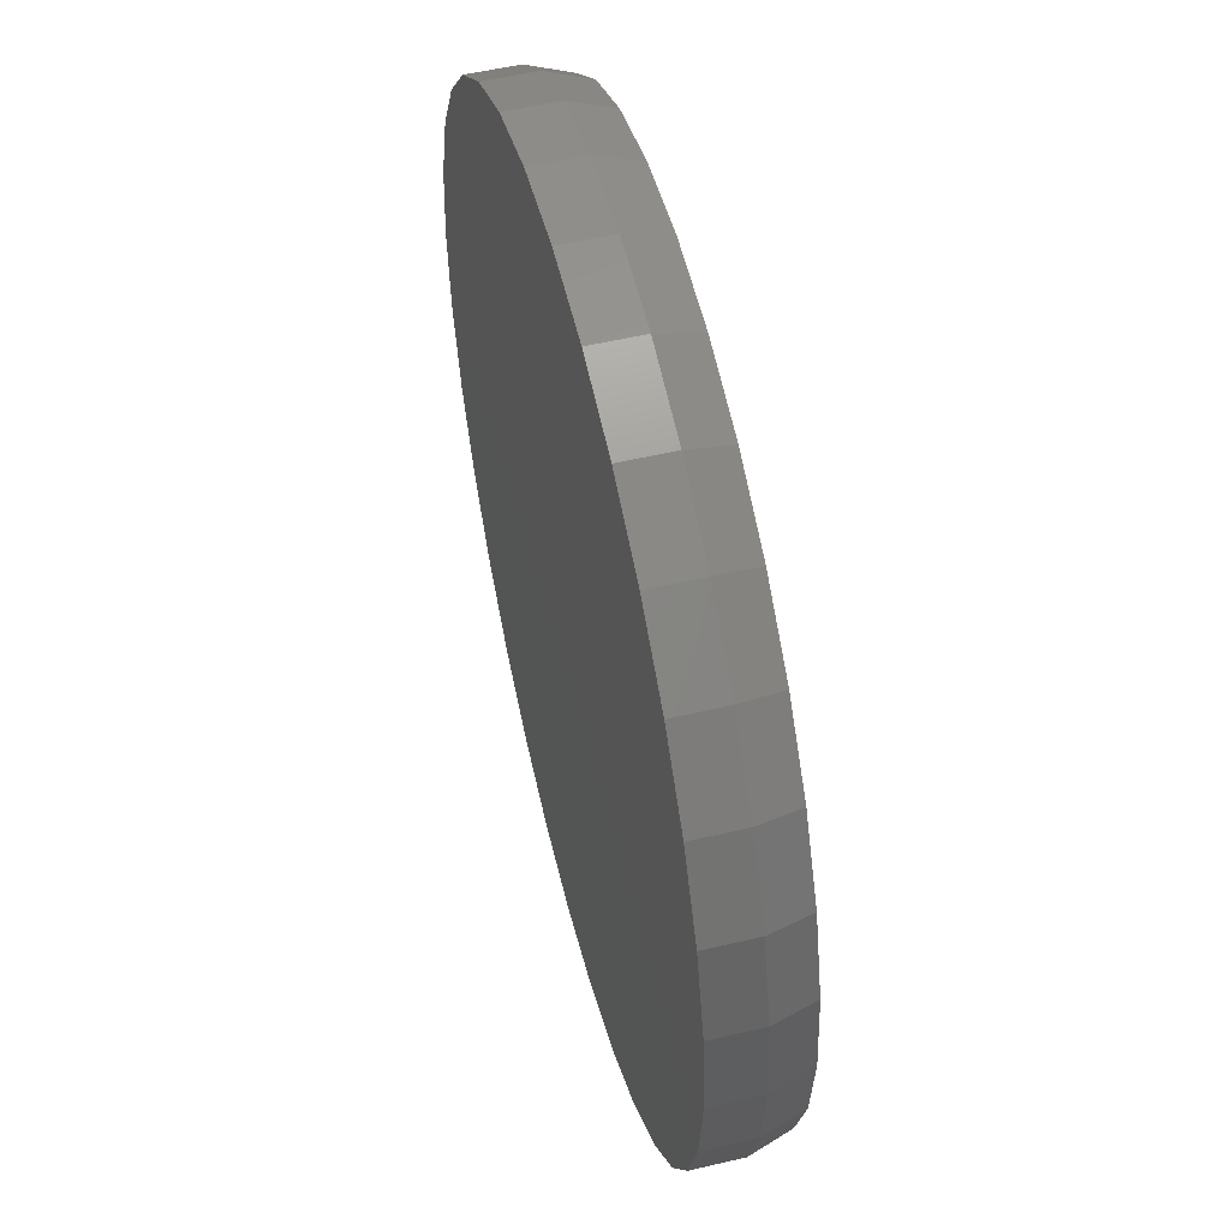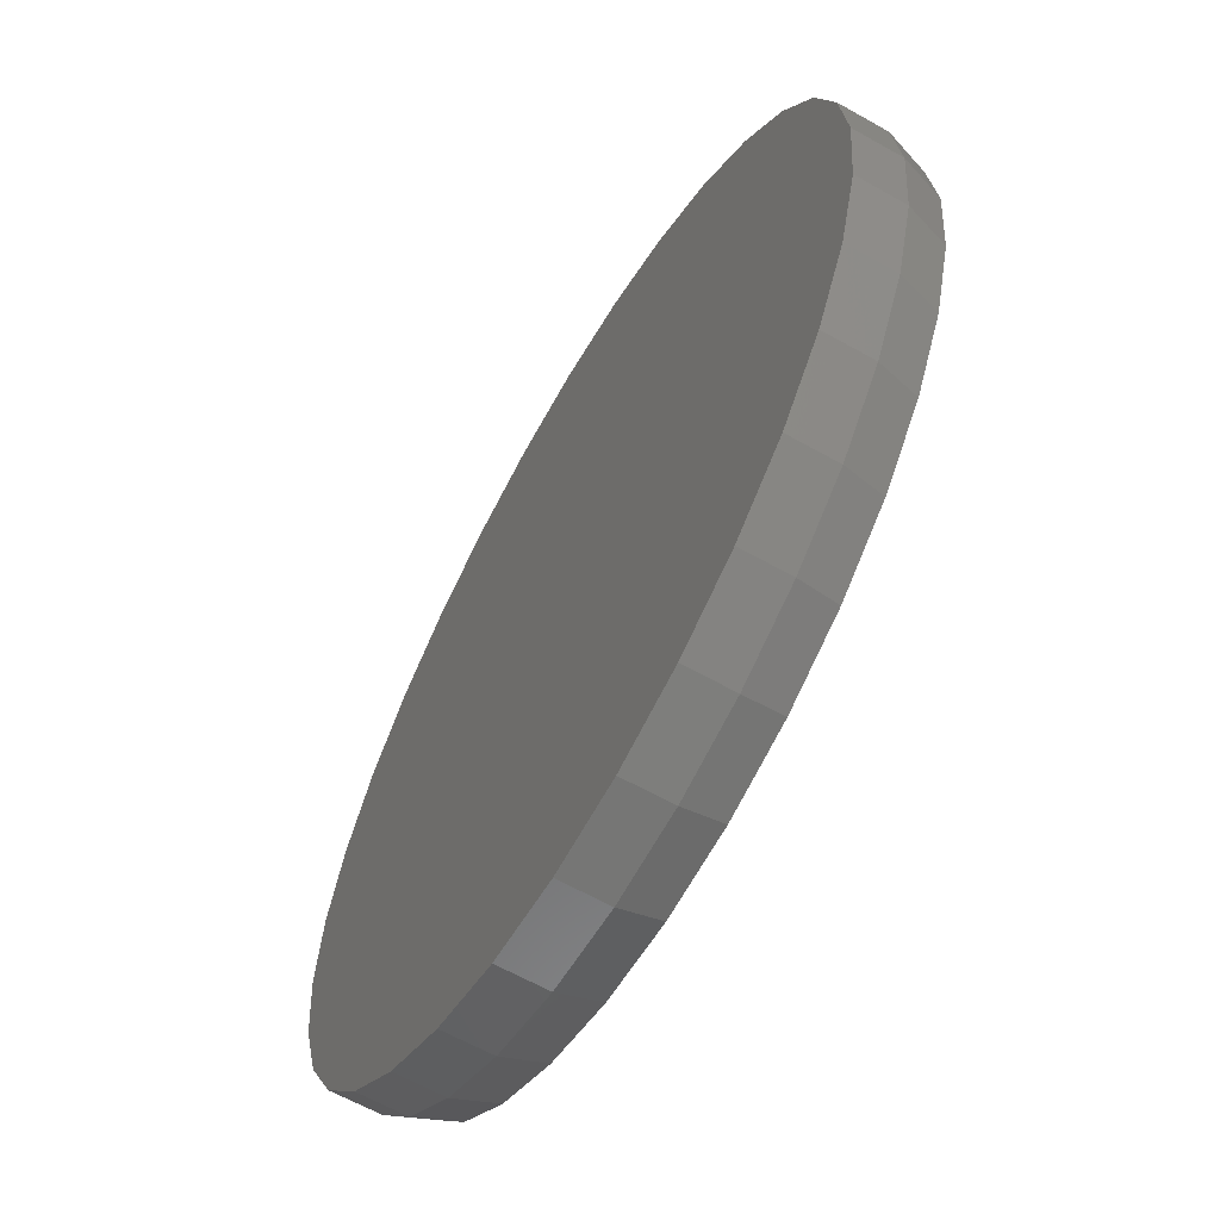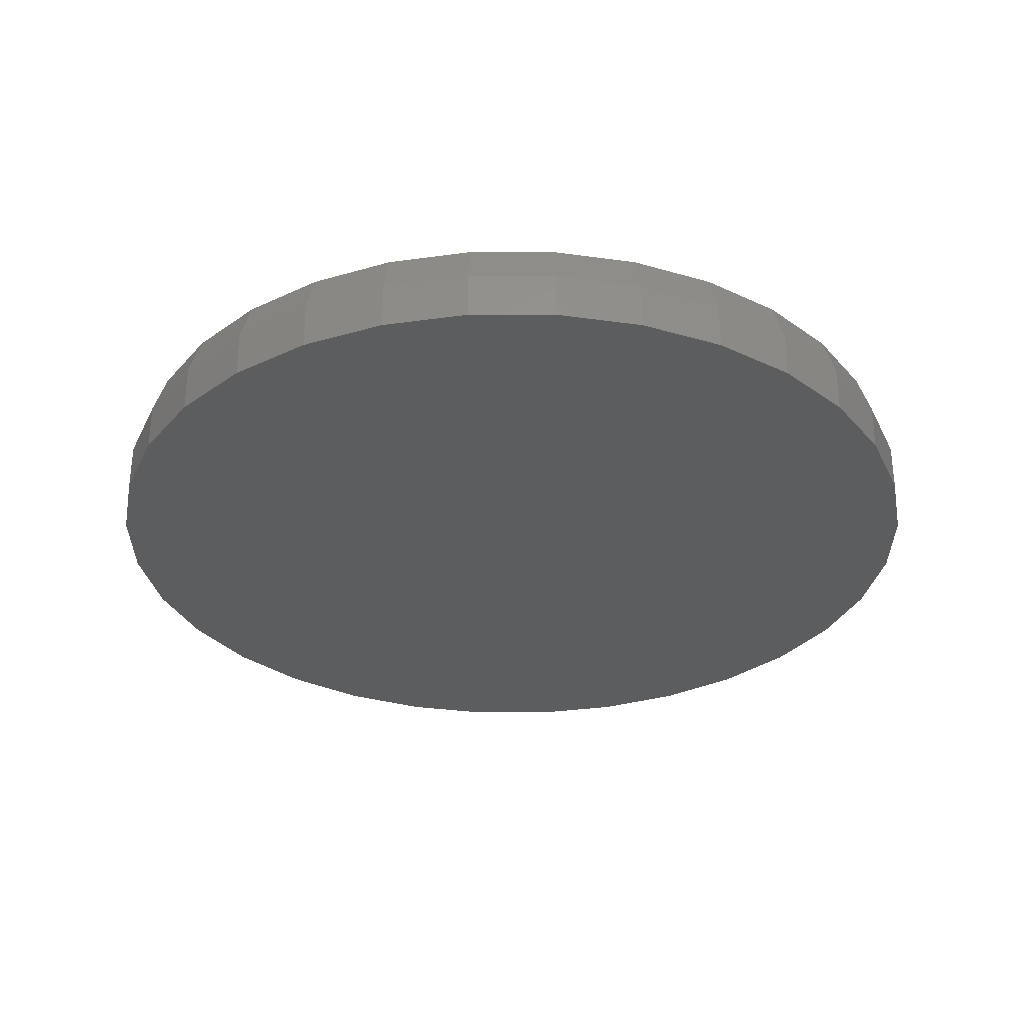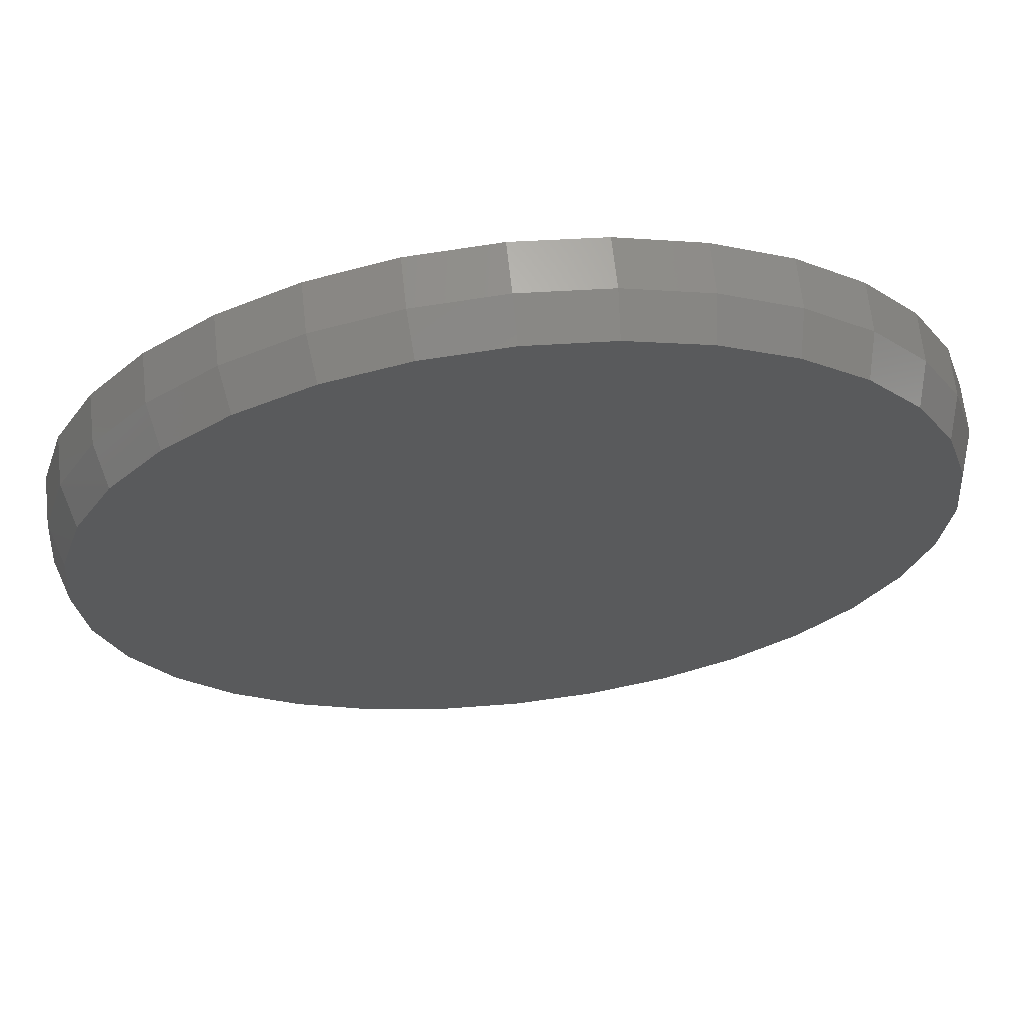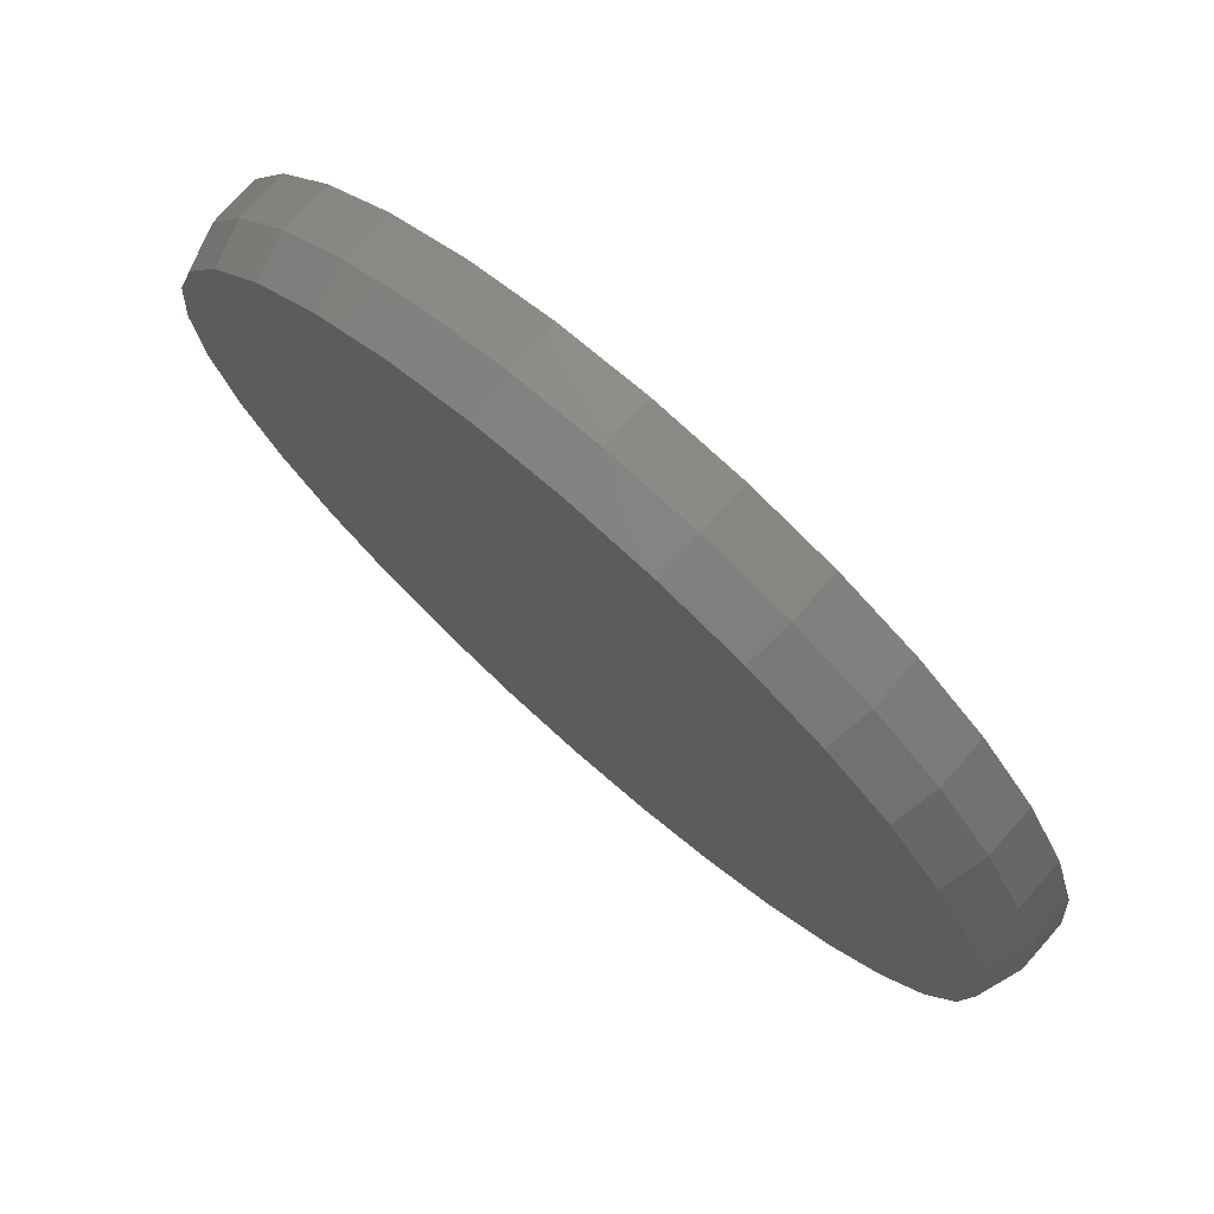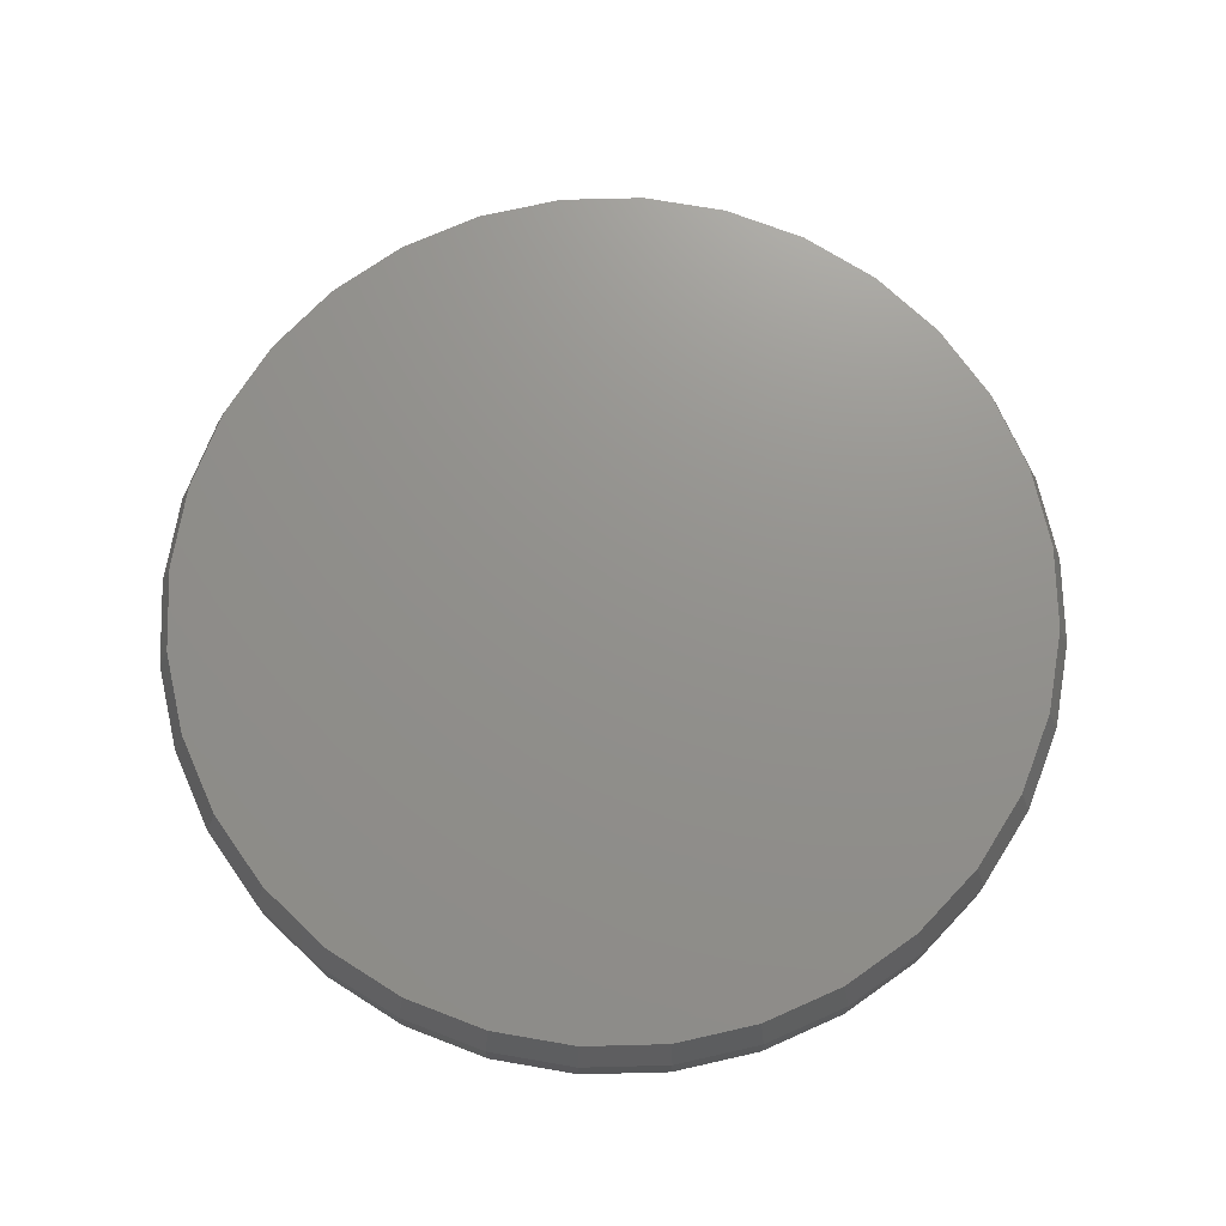
<metadata>
{"format":"stl","ext":"stl","renderer":"f3d","projection":"perspective","resolution":1024,"background":"white","views":[{"elev":53.8,"azim":-104.0,"up":"+Y"},{"elev":-63.0,"azim":-119.7,"up":"+Y"},{"elev":-31.6,"azim":163.1,"up":"+Z"},{"elev":66.1,"azim":-6.3,"up":"+Y"},{"elev":75.7,"azim":41.5,"up":"+Y"},{"elev":72.1,"azim":82.9,"up":"+Z"}]}
</metadata>
<code>
# stl→obj: 96 verts, 188 faces
v -0.08763 0.4802 0.1016
v 0.1034 0.4802 0.1016
v 0.007895 0.4896 0.1016
v 0.1953 0.4524 0.1016
v -0.1795 0.4524 0.1016
v 0.2799 0.4071 0.1016
v -0.2641 0.4071 0.1016
v 0.3541 0.3462 0.1016
v -0.3383 0.3462 0.1016
v 0.415 0.272 0.1016
v -0.3992 0.272 0.1016
v 0.4603 0.1874 0.1016
v -0.4445 0.1874 0.1016
v 0.4881 0.09552 0.1016
v -0.4723 0.09552 0.1016
v 0.4975 -2.898e-16 0.1016
v -0.4817 3.3e-08 0.1016
v 0.4881 -0.09552 0.1016
v -0.4723 -0.09552 0.1016
v 0.4603 -0.1874 0.1016
v -0.4445 -0.1874 0.1016
v 0.415 -0.272 0.1016
v -0.3992 -0.272 0.1016
v 0.3541 -0.3462 0.1016
v -0.3383 -0.3462 0.1016
v 0.2799 -0.4071 0.1016
v -0.2641 -0.4071 0.1016
v 0.1953 -0.4524 0.1016
v -0.1795 -0.4524 0.1016
v 0.1034 -0.4802 0.1016
v -0.08763 -0.4802 0.1016
v 0.007895 -0.4896 0.1016
v 0.5132 0 0
v 0.5132 -1.237e-16 0.05469
v 0.5034 -0.09857 0
v 0.5034 -0.09857 0.05469
v 0.4747 -0.1934 0
v 0.4747 -0.1934 0.05469
v 0.428 -0.2807 0
v 0.428 -0.2807 0.05469
v 0.3652 -0.3573 0
v 0.3652 -0.3573 0.05469
v 0.2886 -0.4201 0
v 0.2886 -0.4201 0.05469
v 0.2013 -0.4668 0
v 0.2013 -0.4668 0.05469
v 0.1065 -0.4956 0
v 0.1065 -0.4956 0.05469
v 0.007895 -0.5053 0
v 0.007895 -0.5053 0.05469
v -0.09068 -0.4956 0
v -0.09068 -0.4956 0.05469
v -0.1855 -0.4668 0
v -0.1855 -0.4668 0.05469
v -0.2728 -0.4201 0
v -0.2728 -0.4201 0.05469
v -0.3494 -0.3573 0
v -0.3494 -0.3573 0.05469
v -0.4122 -0.2807 0
v -0.4122 -0.2807 0.05469
v -0.4589 -0.1934 0
v -0.4589 -0.1934 0.05469
v -0.4877 -0.09857 0
v -0.4877 -0.09857 0.05469
v -0.4974 6.187e-17 0
v -0.4974 6.187e-17 0.05469
v -0.4877 0.09857 0
v -0.4877 0.09857 0.05469
v -0.4589 0.1934 0
v -0.4589 0.1934 0.05469
v -0.4122 0.2807 0
v -0.4122 0.2807 0.05469
v -0.3494 0.3573 0
v -0.3494 0.3573 0.05469
v -0.2728 0.4201 0
v -0.2728 0.4201 0.05469
v -0.1855 0.4668 0
v -0.1855 0.4668 0.05469
v -0.09068 0.4956 0
v -0.09068 0.4956 0.05469
v 0.007895 0.5053 0
v 0.007895 0.5053 0.05469
v 0.1065 0.4956 0
v 0.1065 0.4956 0.05469
v 0.2013 0.4668 0
v 0.2013 0.4668 0.05469
v 0.2886 0.4201 0
v 0.2886 0.4201 0.05469
v 0.3652 0.3573 0
v 0.3652 0.3573 0.05469
v 0.428 0.2807 0
v 0.428 0.2807 0.05469
v 0.4747 0.1934 0
v 0.4747 0.1934 0.05469
v 0.5034 0.09857 0
v 0.5034 0.09857 0.05469
f 1 2 3
f 2 1 4
f 4 1 5
f 4 5 6
f 6 5 7
f 6 7 8
f 8 7 9
f 8 9 10
f 10 9 11
f 10 11 12
f 12 11 13
f 12 13 14
f 14 13 15
f 14 15 16
f 16 15 17
f 16 17 18
f 18 17 19
f 18 19 20
f 20 19 21
f 20 21 22
f 22 21 23
f 22 23 24
f 24 23 25
f 24 25 26
f 26 25 27
f 26 27 28
f 28 27 29
f 28 29 30
f 30 29 31
f 30 31 32
f 33 34 35
f 35 34 36
f 35 36 37
f 37 36 38
f 37 38 39
f 39 38 40
f 39 40 41
f 41 40 42
f 41 42 43
f 43 42 44
f 43 44 45
f 45 44 46
f 45 46 47
f 47 46 48
f 47 48 49
f 49 48 50
f 49 50 51
f 51 50 52
f 51 52 53
f 53 52 54
f 53 54 55
f 55 54 56
f 55 56 57
f 57 56 58
f 57 58 59
f 59 58 60
f 59 60 61
f 61 60 62
f 61 62 63
f 63 62 64
f 63 64 65
f 65 64 66
f 65 66 67
f 67 66 68
f 67 68 69
f 69 68 70
f 69 70 71
f 71 70 72
f 71 72 73
f 73 72 74
f 73 74 75
f 75 74 76
f 75 76 77
f 77 76 78
f 77 78 79
f 79 78 80
f 79 80 81
f 81 80 82
f 81 82 83
f 83 82 84
f 83 84 85
f 85 84 86
f 85 86 87
f 87 86 88
f 87 88 89
f 89 88 90
f 89 90 91
f 91 90 92
f 91 92 93
f 93 92 94
f 93 94 95
f 95 94 96
f 95 96 33
f 33 96 34
f 32 48 30
f 30 48 46
f 30 46 28
f 28 46 44
f 28 44 26
f 26 44 42
f 26 42 24
f 24 42 40
f 24 40 22
f 22 40 38
f 22 38 20
f 20 38 36
f 20 36 18
f 18 36 34
f 18 34 16
f 48 32 50
f 50 32 31
f 50 31 52
f 52 31 29
f 52 29 54
f 54 29 27
f 54 27 56
f 56 27 25
f 56 25 58
f 58 25 23
f 58 23 60
f 60 23 21
f 60 21 62
f 62 21 19
f 62 19 64
f 64 19 17
f 64 17 66
f 3 80 1
f 1 80 78
f 1 78 5
f 5 78 76
f 5 76 7
f 7 76 74
f 7 74 9
f 9 74 72
f 9 72 11
f 11 72 70
f 11 70 13
f 13 70 68
f 13 68 15
f 15 68 66
f 15 66 17
f 80 3 82
f 82 3 2
f 82 2 84
f 84 2 4
f 84 4 86
f 86 4 6
f 86 6 88
f 88 6 8
f 88 8 90
f 90 8 10
f 90 10 92
f 92 10 12
f 92 12 94
f 94 12 14
f 94 14 96
f 96 14 16
f 96 16 34
f 81 83 79
f 49 51 47
f 47 51 53
f 47 53 45
f 45 53 55
f 45 55 43
f 43 55 57
f 43 57 41
f 41 57 59
f 41 59 39
f 39 59 61
f 39 61 37
f 37 61 63
f 37 63 35
f 35 63 65
f 35 65 33
f 33 65 67
f 33 67 95
f 95 67 69
f 95 69 93
f 93 69 71
f 93 71 91
f 91 71 73
f 91 73 89
f 89 73 75
f 89 75 87
f 87 75 77
f 87 77 85
f 85 77 79
f 85 79 83

</code>
